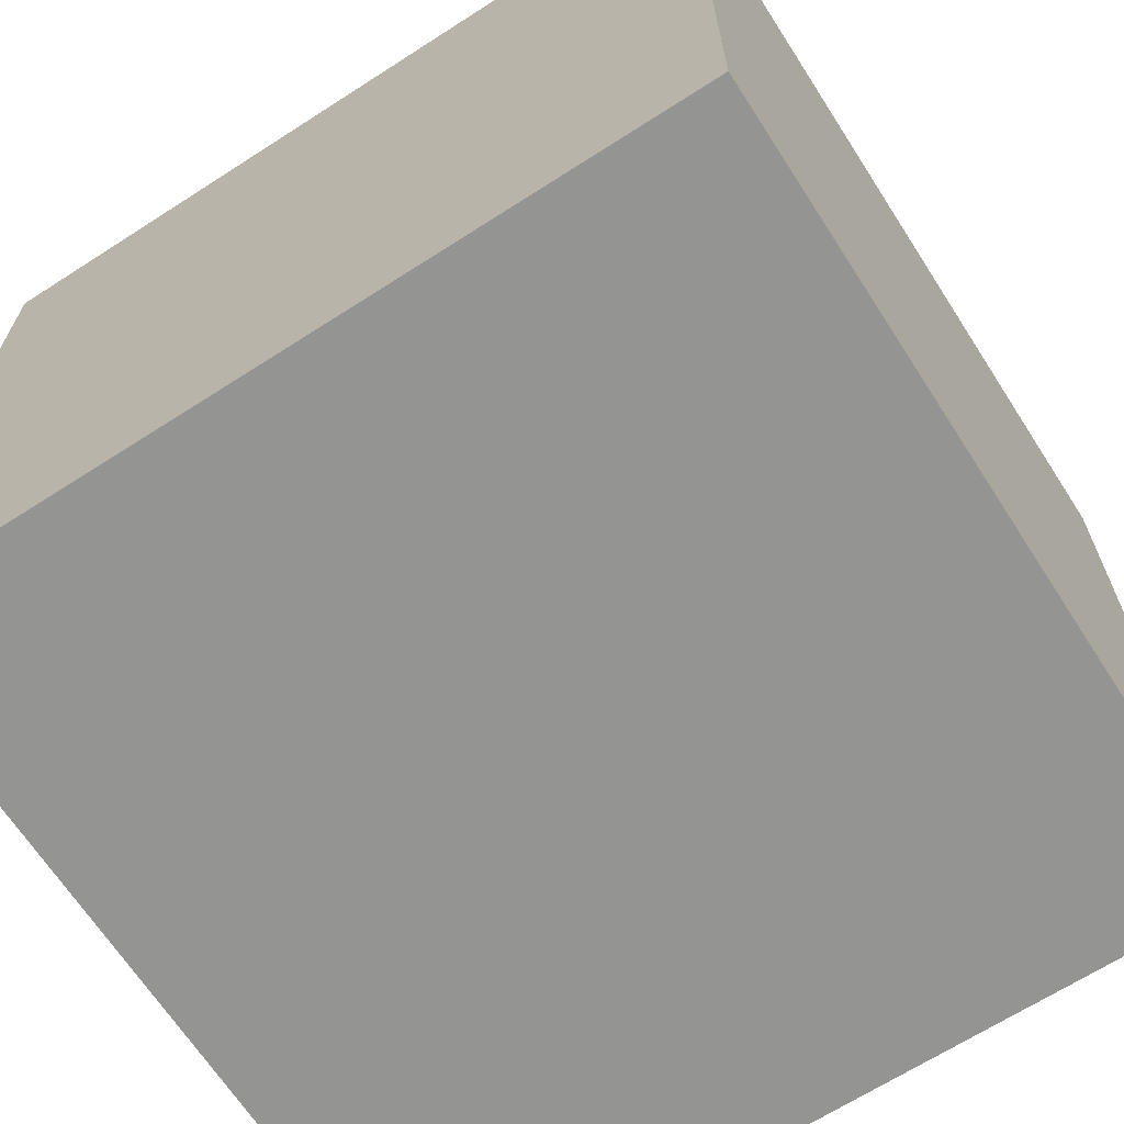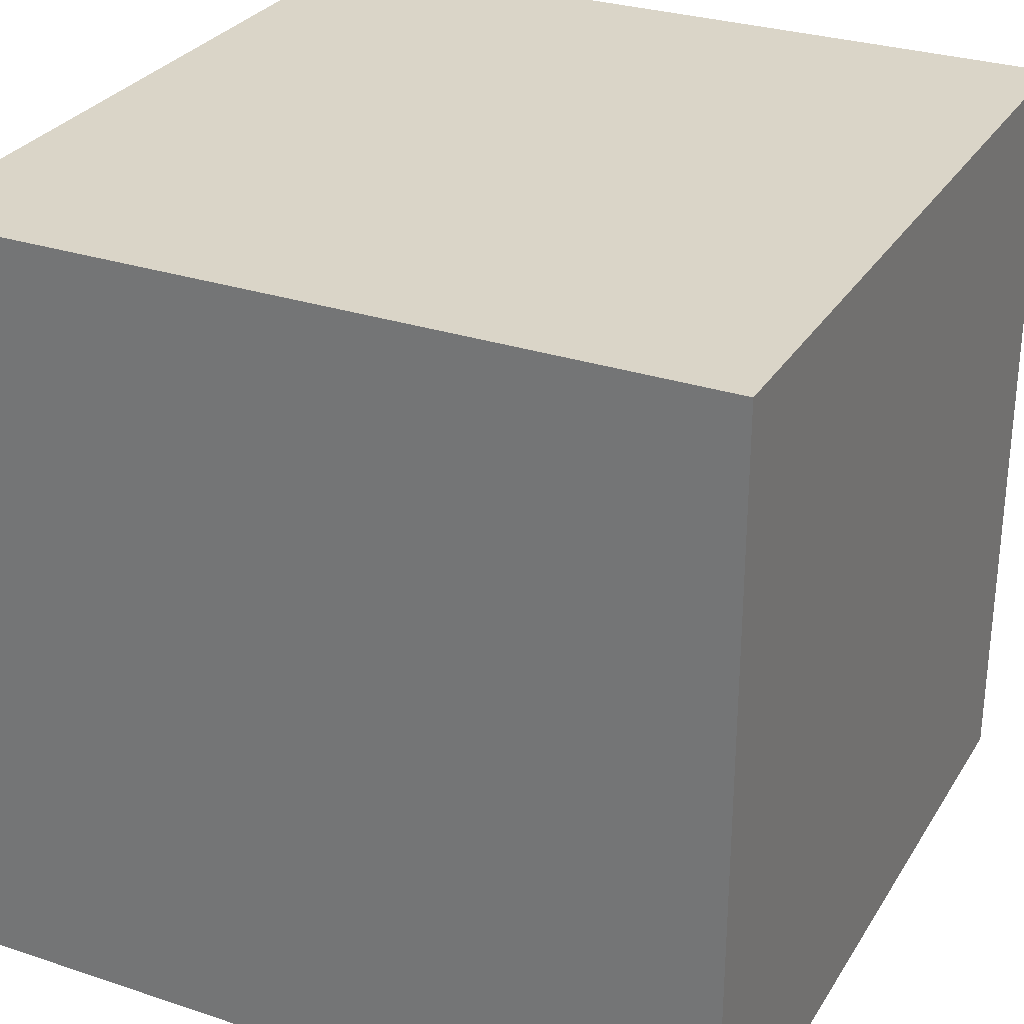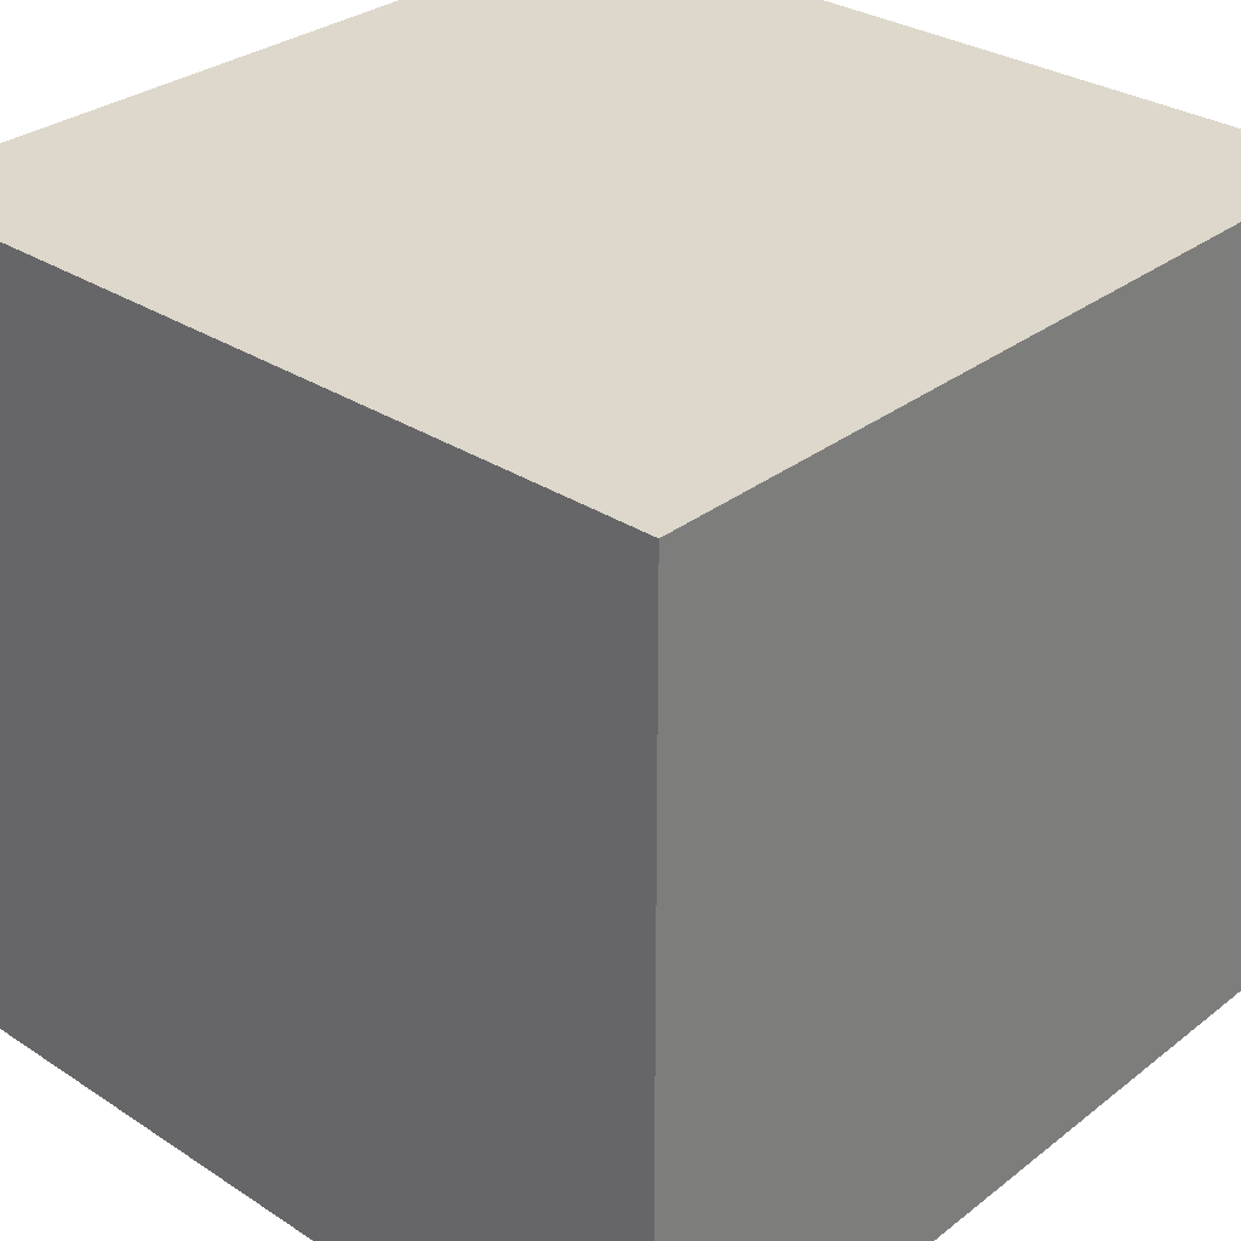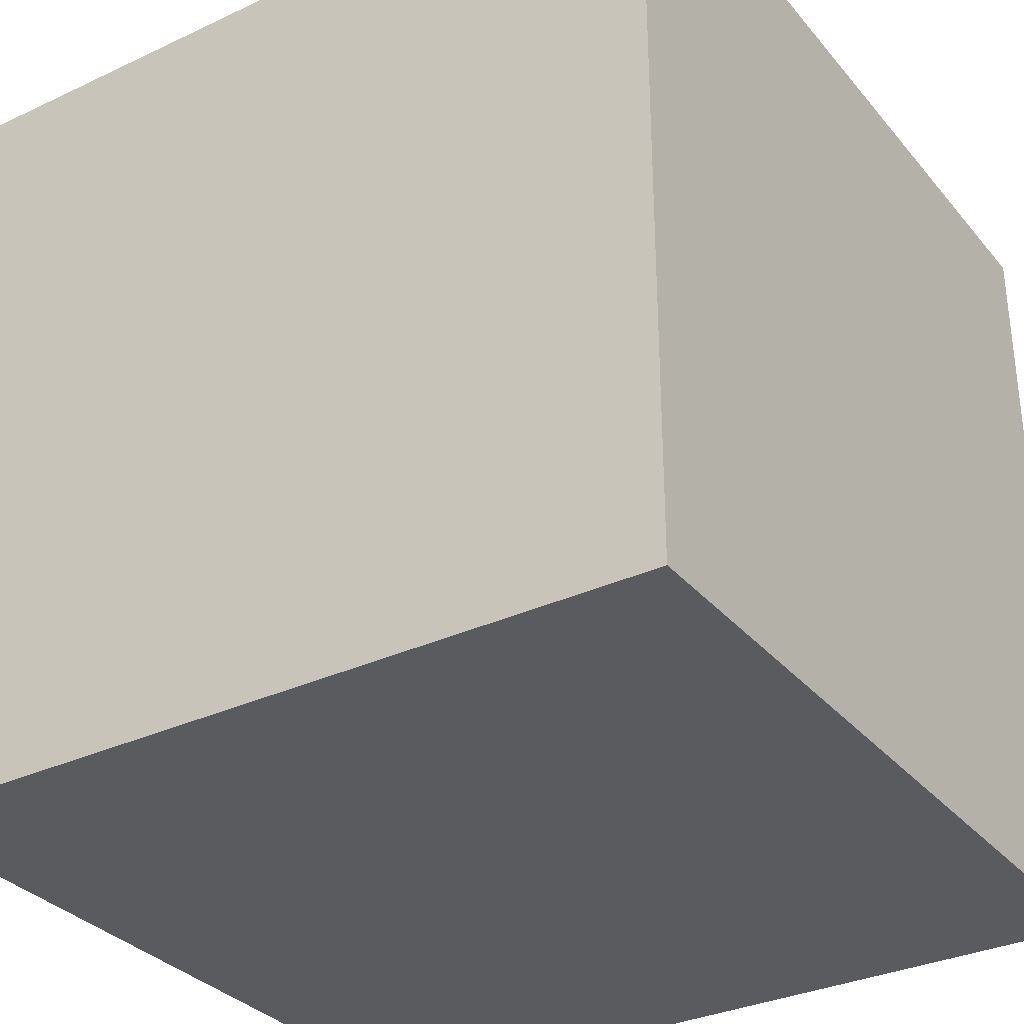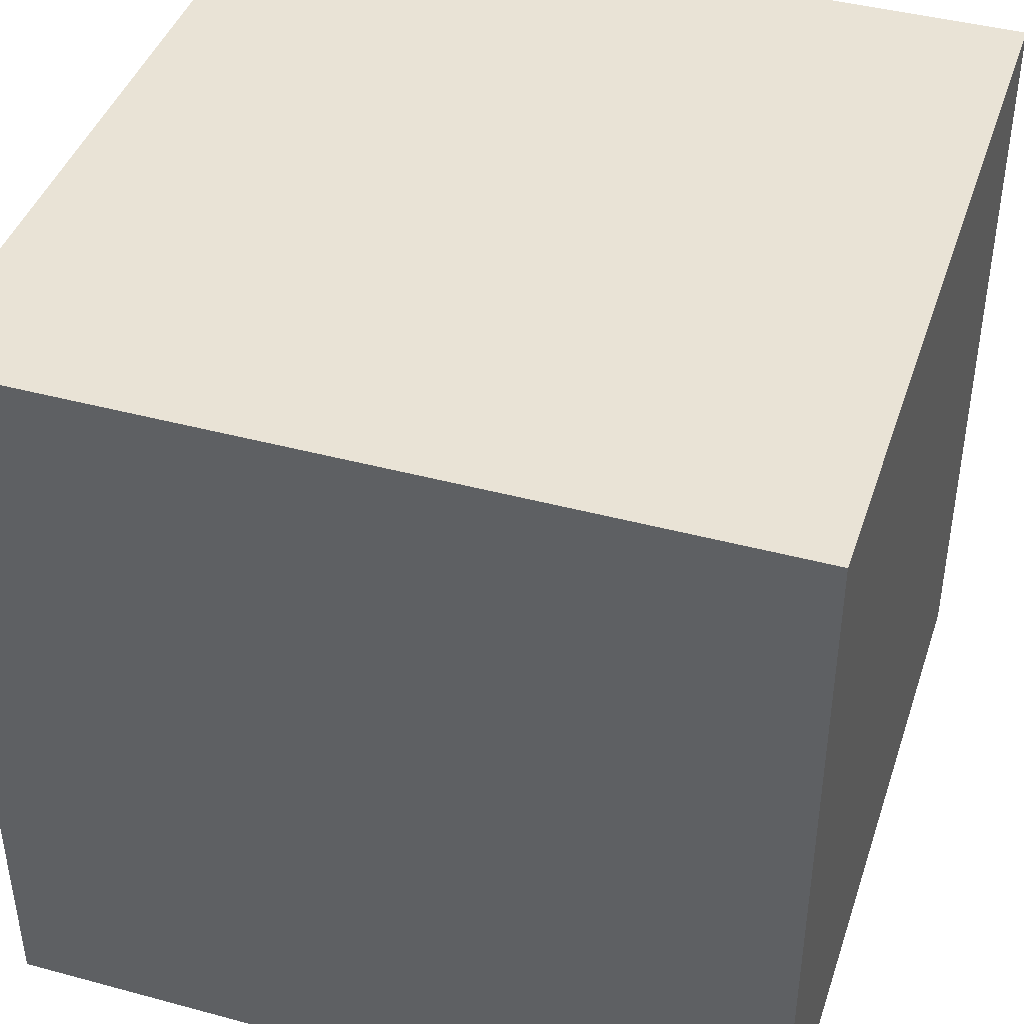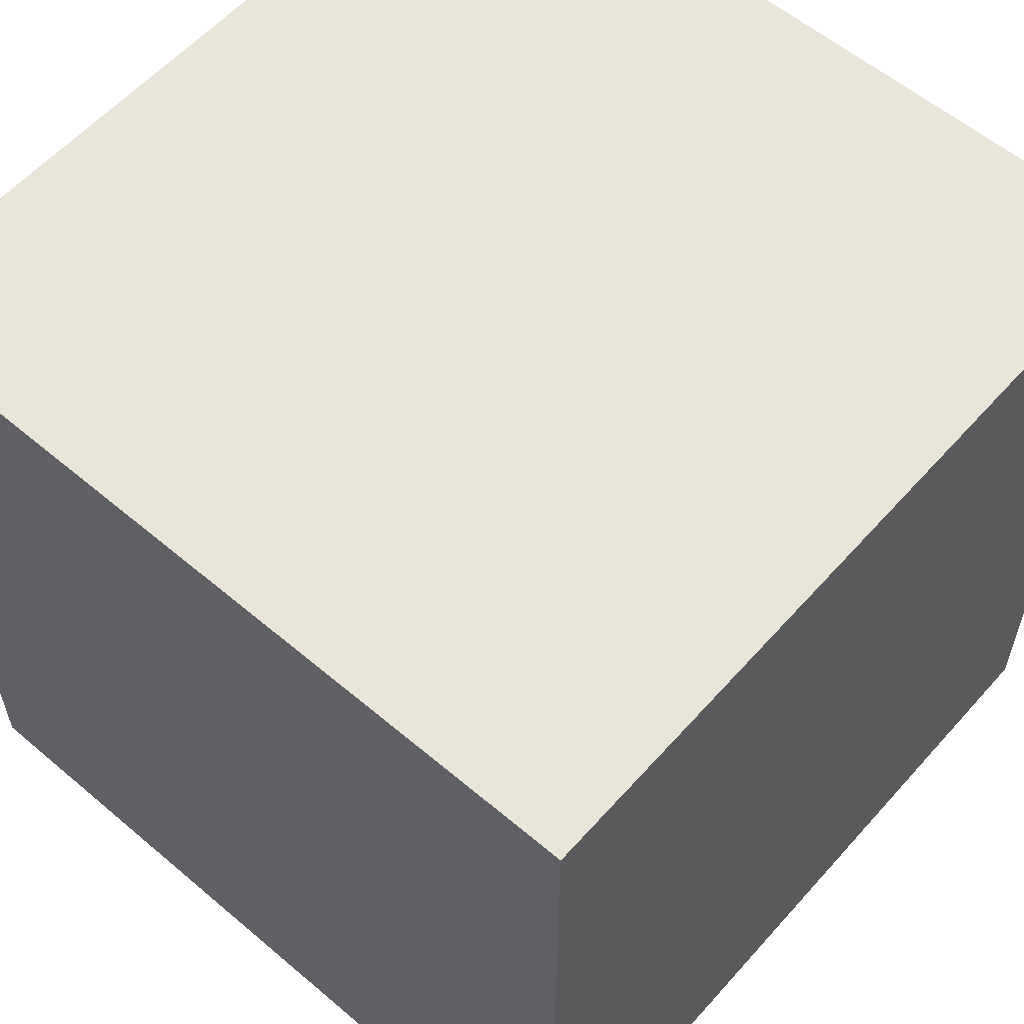
<metadata>
{"format":"obj","ext":"obj","renderer":"f3d","projection":"perspective","resolution":1024,"background":"white","views":[{"elev":-67.0,"azim":32.8,"up":"+Y"},{"elev":29.3,"azim":-63.9,"up":"+Y"},{"elev":31.1,"azim":132.6,"up":"+Z"},{"elev":-32.5,"azim":-146.9,"up":"+Z"},{"elev":42.3,"azim":107.9,"up":"+Z"},{"elev":58.1,"azim":41.2,"up":"+Y"}]}
</metadata>
<code>
o Cube
v 1 0.002387 -1
v 1 0.002387 1
v -1 0.002387 1
v -1 0.002387 -1
v 1 2.002 -1
v 1 2.002 1
v -1 2.002 1
v -1 2.002 -1
f 1 2 3 4
f 5 8 7 6
f 1 5 6 2
f 2 6 7 3
f 3 7 8 4
f 5 1 4 8

</code>
